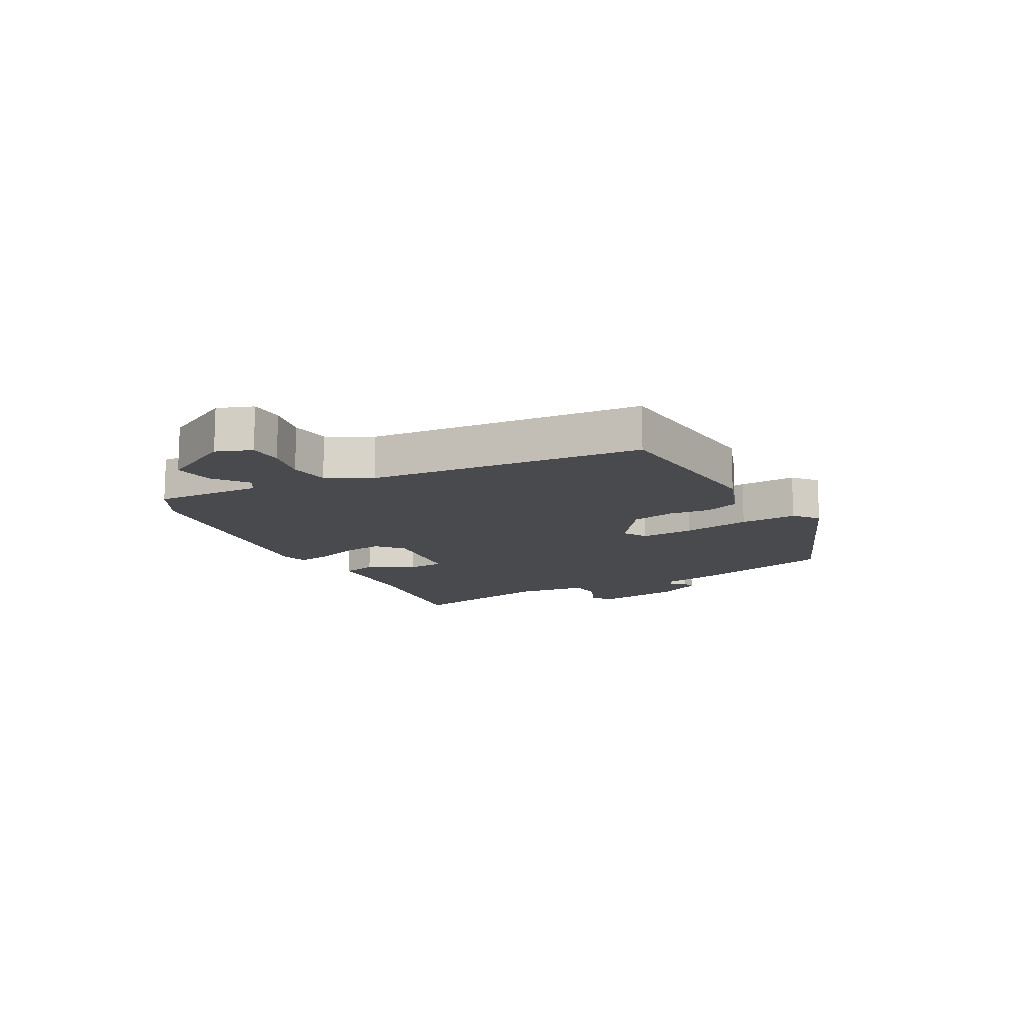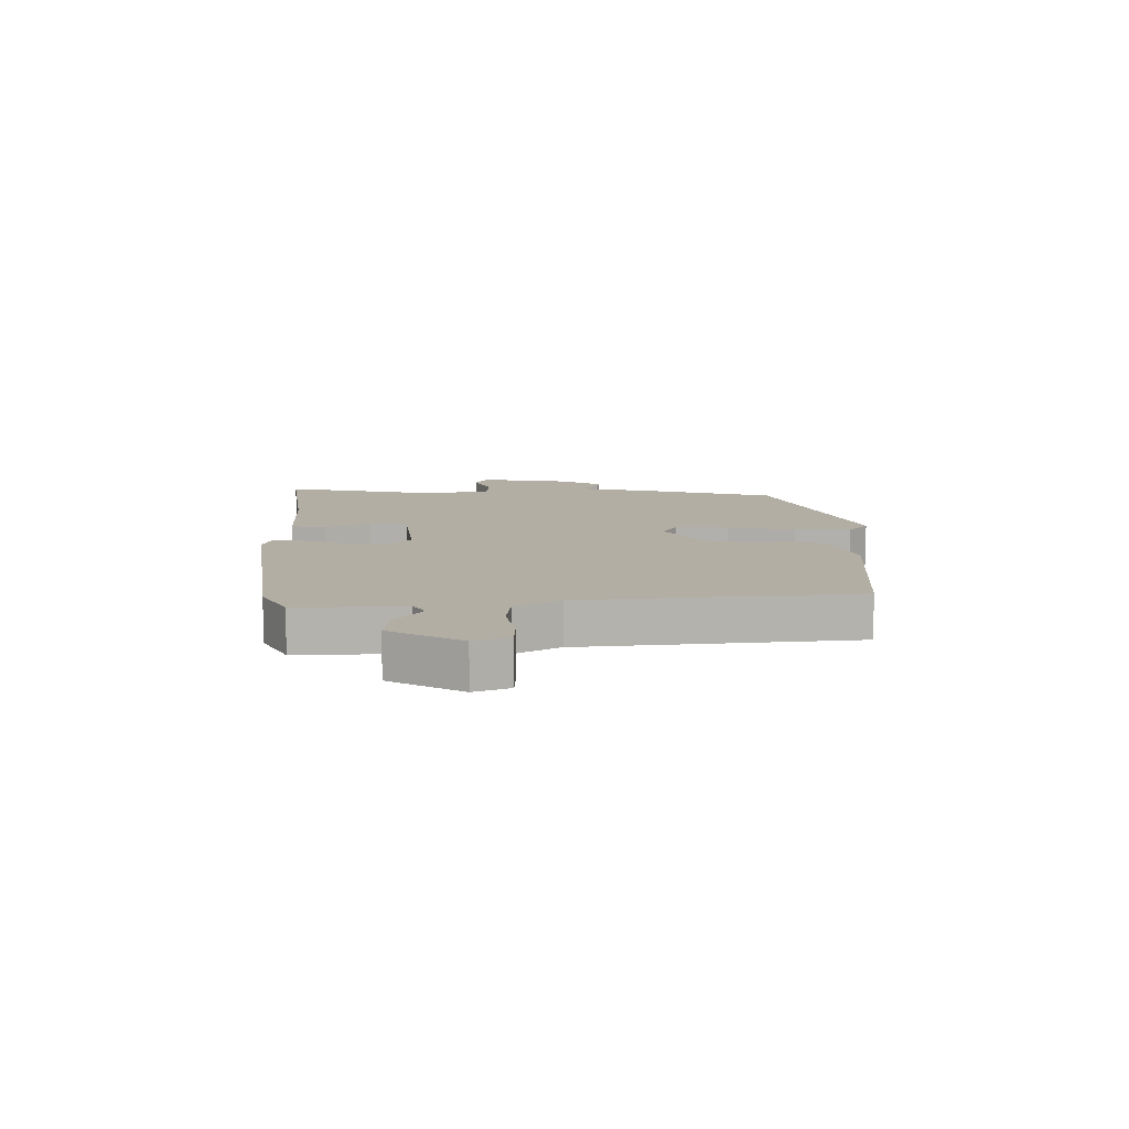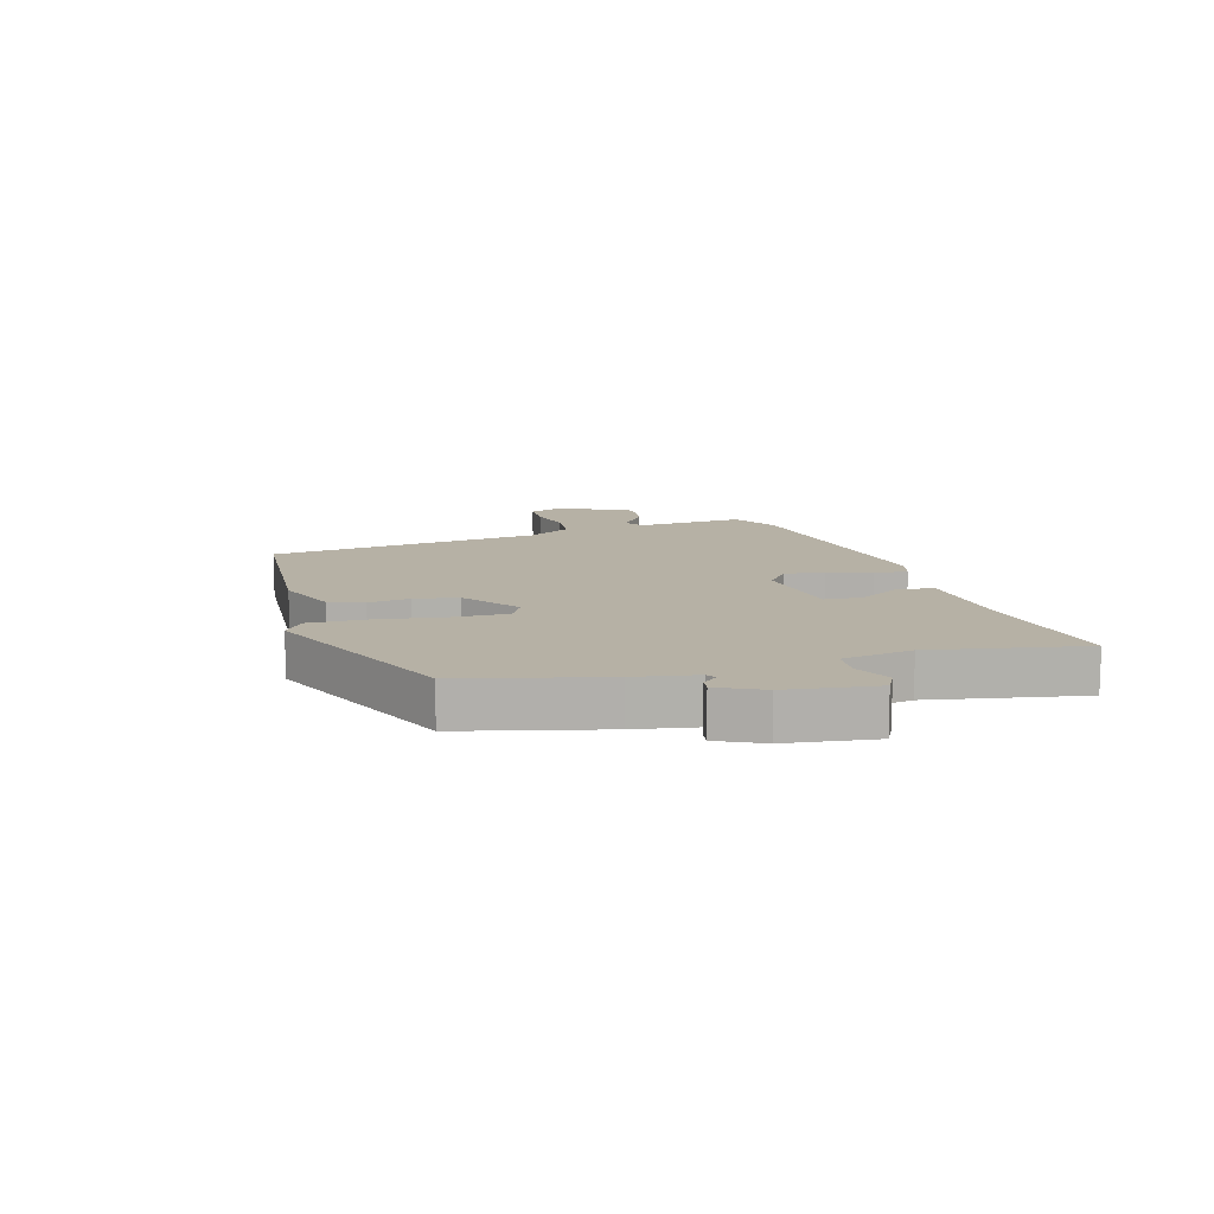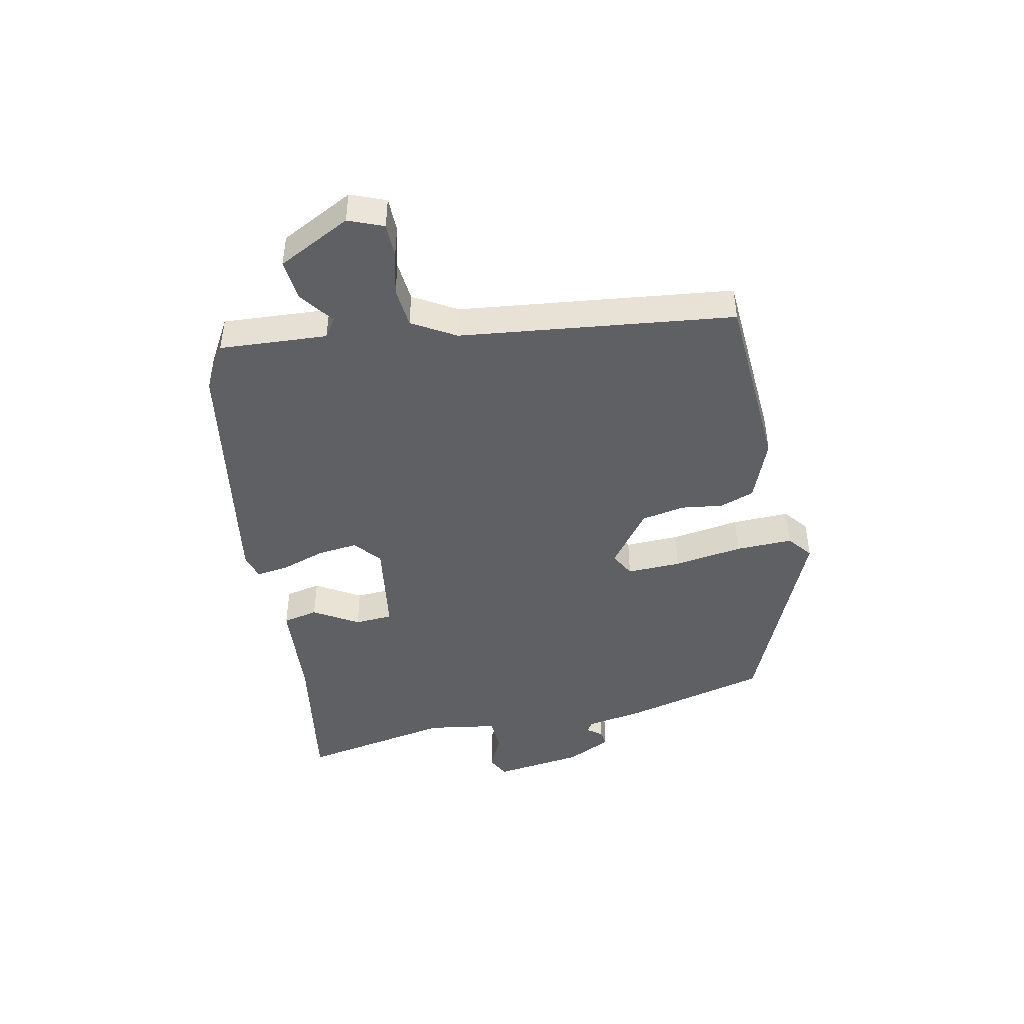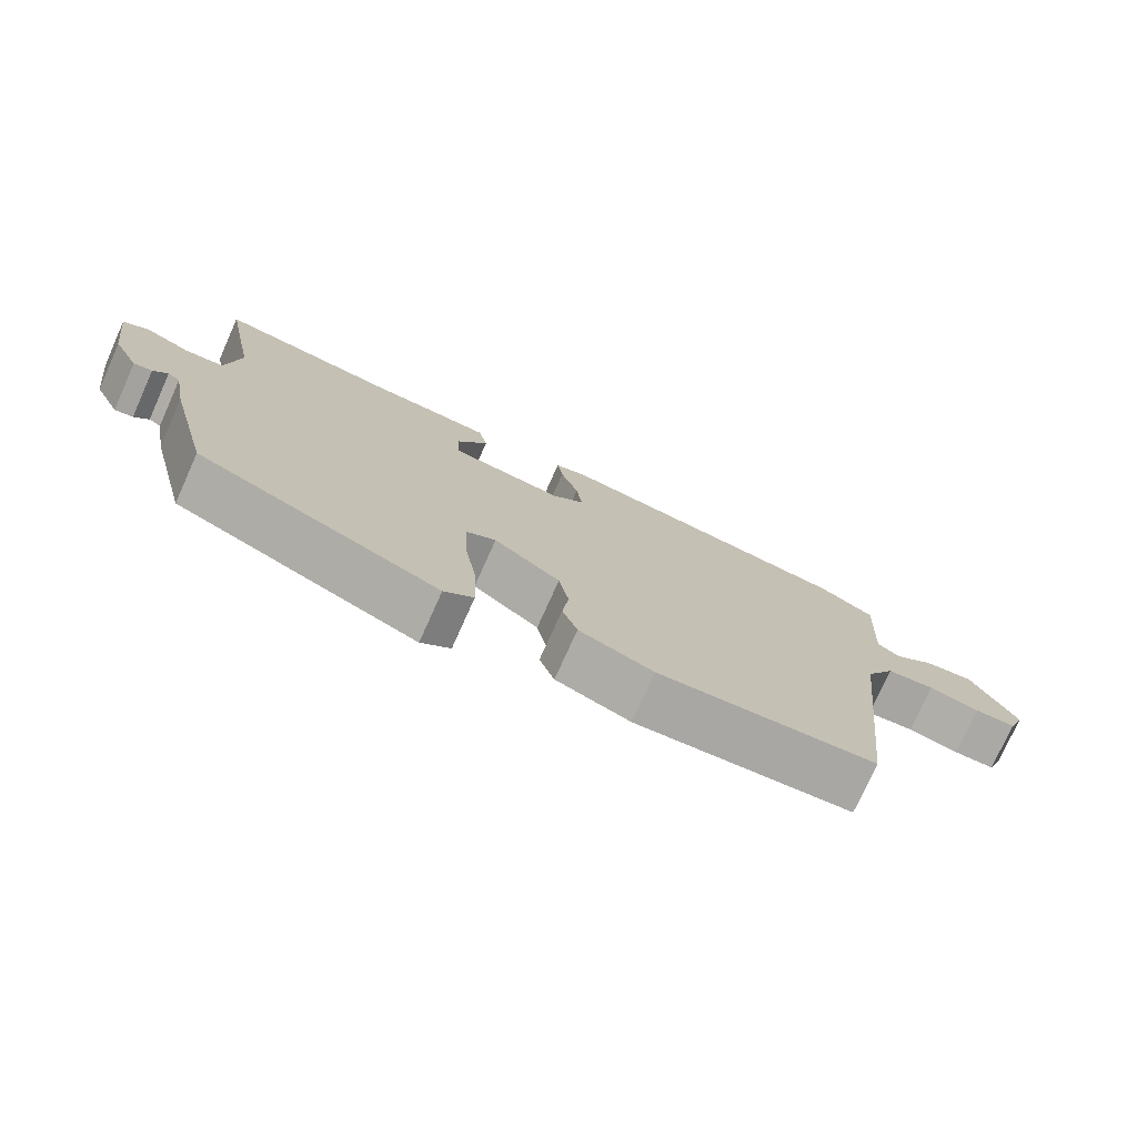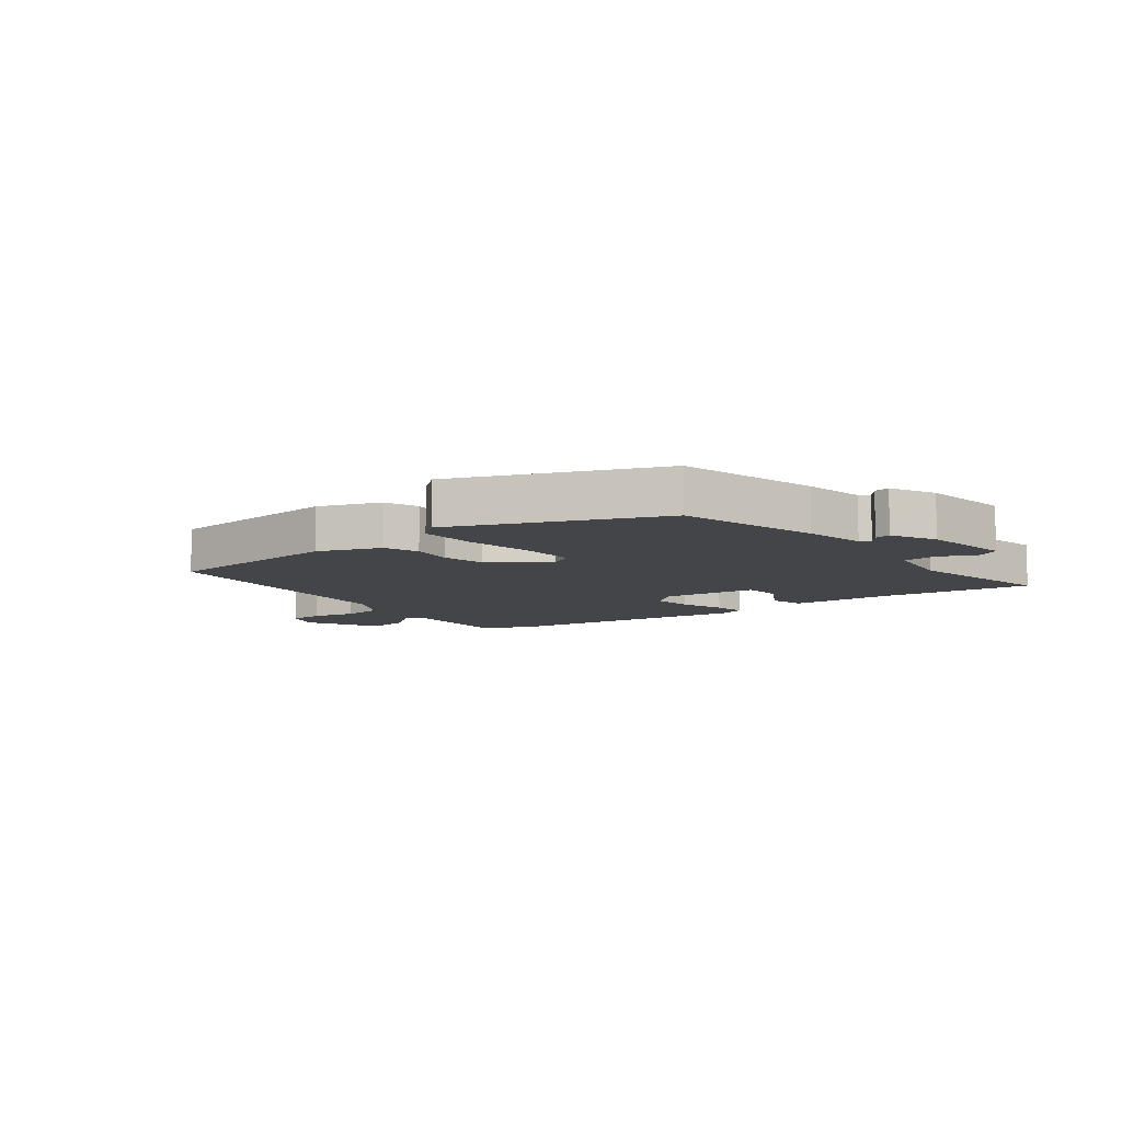
<metadata>
{"format":"obj","ext":"obj","renderer":"f3d","projection":"perspective","resolution":1024,"background":"white","views":[{"elev":-13.0,"azim":119.4,"up":"+Y"},{"elev":10.9,"azim":90.3,"up":"+Y"},{"elev":12.0,"azim":-106.6,"up":"+Y"},{"elev":-45.2,"azim":101.3,"up":"+Y"},{"elev":-75.8,"azim":-24.2,"up":"+Z"},{"elev":-9.0,"azim":-141.8,"up":"+Y"}]}
</metadata>
<code>
v -0.479 0.07 -0.407
v -0.54 0.07 -0.171
v -0.559 0.07 -0.068
v -0.576 0.07 -0.058
v -0.596 0.07 -0.083
v -0.622 0.07 -0.087
v -0.659 0.07 -0.012
v -0.68 0.07 0.138
v -0.643 0.07 0.158
v -0.581 0.07 0.129
v -0.525 0.07 0.133
v -0.507 0.07 0.251
v -0.556 0.07 0.506
v -0.307 0.07 0.468
v -0.131 0.07 0.456
v -0.118 0.07 0.397
v -0.162 0.07 0.322
v -0.158 0.07 0.258
v 0.001 0.07 0.236
v 0.046 0.07 0.274
v 0.038 0.07 0.341
v 0.013 0.07 0.415
v 0.005 0.07 0.47
v 0.049 0.07 0.483
v 0.471 0.07 0.418
v 0.548 0.07 0.374
v 0.538 0.07 0.193
v 0.57 0.07 0.172
v 0.627 0.07 0.215
v 0.696 0.07 0.223
v 0.759 0.07 0.101
v 0.736 0.07 0.042
v 0.678 0.07 0.041
v 0.606 0.07 0.058
v 0.538 0.07 0.051
v 0.496 0.07 -0.022
v 0.445 0.07 -0.481
v 0.14 0.07 -0.502
v 0.036 0.07 -0.462
v 0.015 0.07 -0.404
v 0.024 0.07 -0.334
v 0.01 0.07 -0.261
v -0.083 0.07 -0.192
v -0.124 0.07 -0.215
v -0.121 0.07 -0.306
v -0.103 0.07 -0.421
v -0.1 0.07 -0.517
v -0.141 0.07 -0.55
v -0.479 0 -0.407
v -0.54 0 -0.171
v -0.559 0 -0.068
v -0.576 0 -0.058
v -0.596 0 -0.083
v -0.622 0 -0.087
v -0.659 0 -0.012
v -0.68 0 0.138
v -0.643 0 0.158
v -0.581 0 0.129
v -0.525 0 0.133
v -0.507 0 0.251
v -0.556 0 0.506
v -0.307 0 0.468
v -0.131 0 0.456
v -0.118 0 0.397
v -0.162 0 0.322
v -0.158 0 0.258
v 0.001 0 0.236
v 0.046 0 0.274
v 0.038 0 0.341
v 0.013 0 0.415
v 0.005 0 0.47
v 0.049 0 0.483
v 0.471 0 0.418
v 0.548 0 0.374
v 0.538 0 0.193
v 0.57 0 0.172
v 0.627 0 0.215
v 0.696 0 0.223
v 0.759 0 0.101
v 0.736 0 0.042
v 0.678 0 0.041
v 0.606 0 0.058
v 0.538 0 0.051
v 0.496 0 -0.022
v 0.445 0 -0.481
v 0.14 0 -0.502
v 0.036 0 -0.462
v 0.015 0 -0.404
v 0.024 0 -0.334
v 0.01 0 -0.261
v -0.083 0 -0.192
v -0.124 0 -0.215
v -0.121 0 -0.306
v -0.103 0 -0.421
v -0.1 0 -0.517
v -0.141 0 -0.55
f 45 46 47 48
f 44 45 48 1
f 43 44 1 2
f 38 39 40 41
f 36 37 38 41
f 35 36 41 42
f 31 32 33 34
f 31 34 35
f 28 29 30 31
f 28 31 35
f 27 28 35 42
f 21 22 23 24
f 20 21 24 25
f 19 20 25 26
f 14 15 16 17
f 12 13 14 17
f 11 12 17 18
f 7 8 9 10
f 7 10 11
f 4 5 6 7
f 4 7 11 18
f 43 2 3
f 43 3 4 18
f 19 26 27 42
f 18 19 42 43
f 96 95 94 93
f 49 96 93 92
f 50 49 92 91
f 89 88 87 86
f 89 86 85 84
f 90 89 84 83
f 82 81 80 79
f 83 82 79
f 79 78 77 76
f 83 79 76
f 90 83 76 75
f 72 71 70 69
f 73 72 69 68
f 74 73 68 67
f 65 64 63 62
f 65 62 61 60
f 66 65 60 59
f 58 57 56 55
f 59 58 55
f 55 54 53 52
f 66 59 55 52
f 51 50 91
f 66 52 51 91
f 90 75 74 67
f 91 90 67 66
f 1 49 50 2
f 2 50 51 3
f 3 51 52 4
f 4 52 53 5
f 5 53 54 6
f 6 54 55 7
f 7 55 56 8
f 8 56 57 9
f 9 57 58 10
f 10 58 59 11
f 11 59 60 12
f 12 60 61 13
f 13 61 62 14
f 14 62 63 15
f 15 63 64 16
f 16 64 65 17
f 17 65 66 18
f 18 66 67 19
f 19 67 68 20
f 20 68 69 21
f 21 69 70 22
f 22 70 71 23
f 23 71 72 24
f 24 72 73 25
f 25 73 74 26
f 26 74 75 27
f 27 75 76 28
f 28 76 77 29
f 29 77 78 30
f 30 78 79 31
f 31 79 80 32
f 32 80 81 33
f 33 81 82 34
f 34 82 83 35
f 35 83 84 36
f 36 84 85 37
f 37 85 86 38
f 38 86 87 39
f 39 87 88 40
f 40 88 89 41
f 41 89 90 42
f 42 90 91 43
f 43 91 92 44
f 44 92 93 45
f 45 93 94 46
f 46 94 95 47
f 47 95 96 48
f 48 96 49 1

</code>
